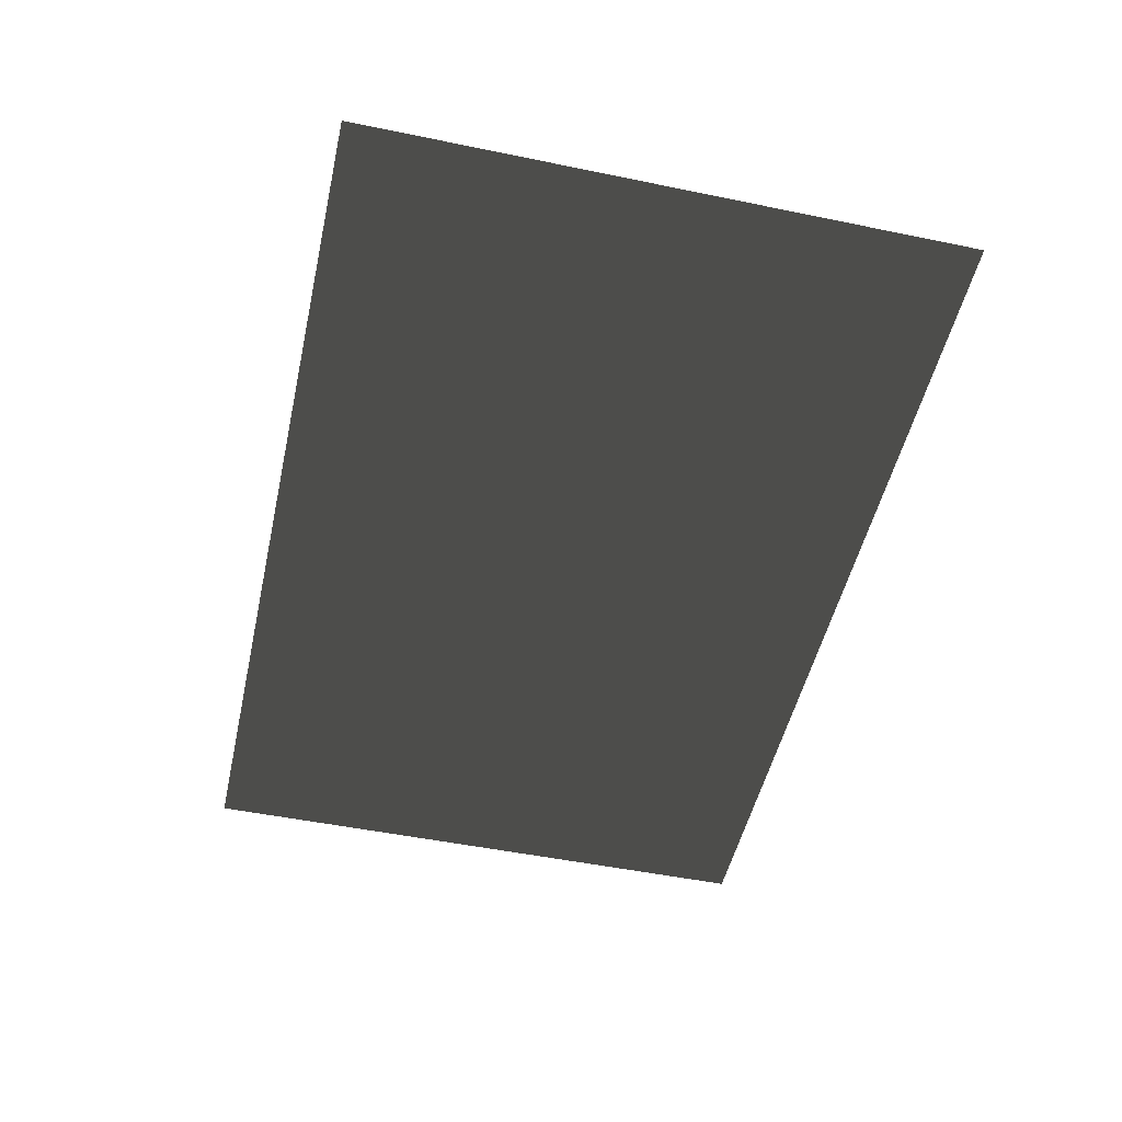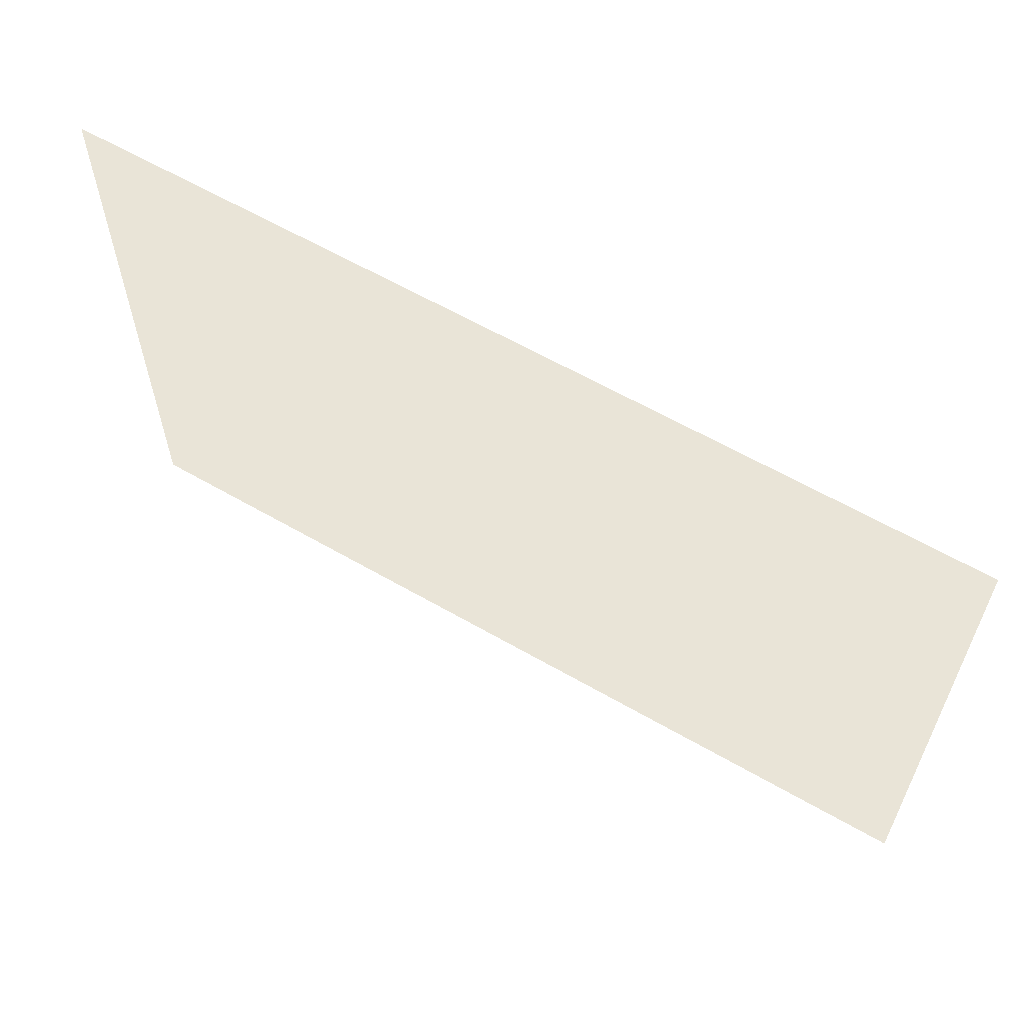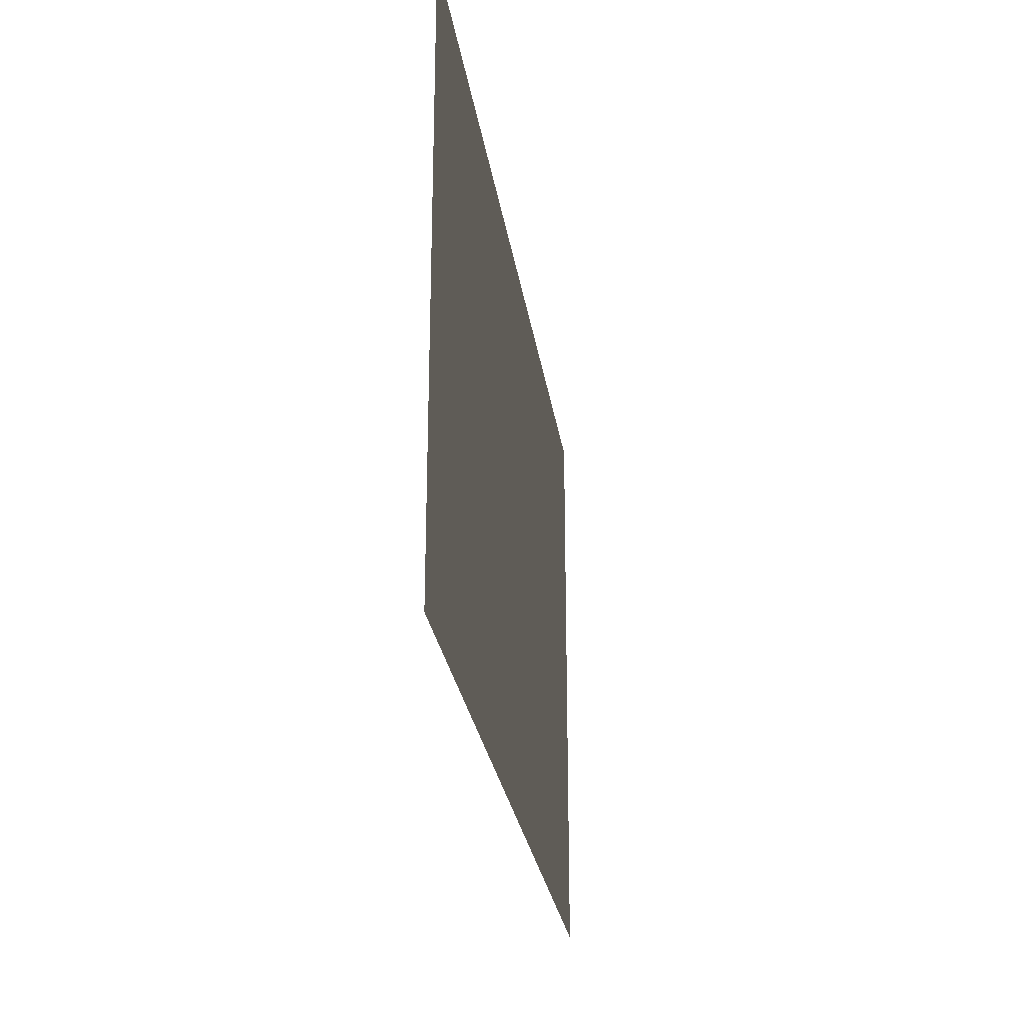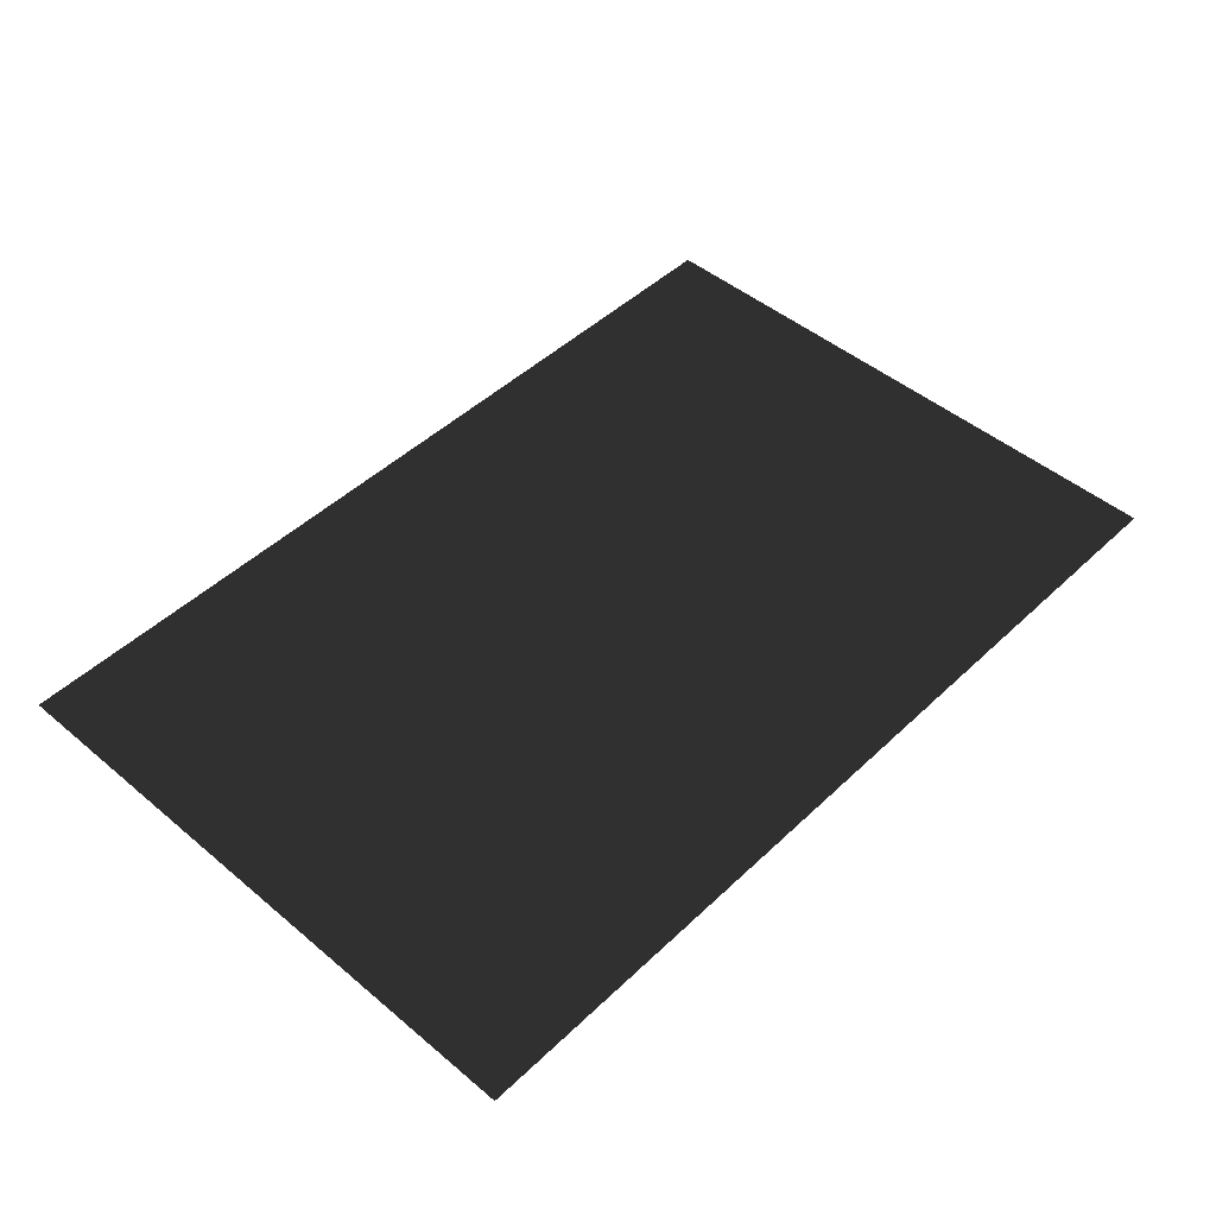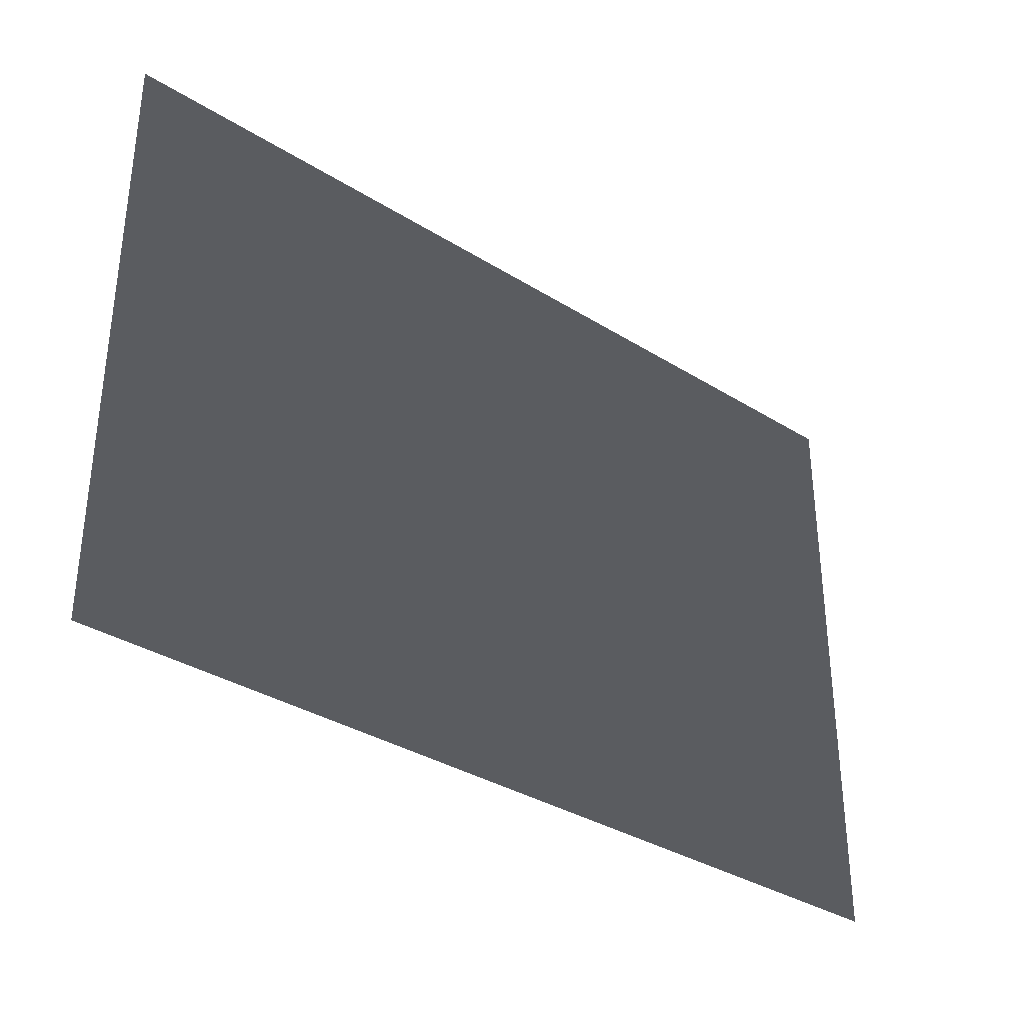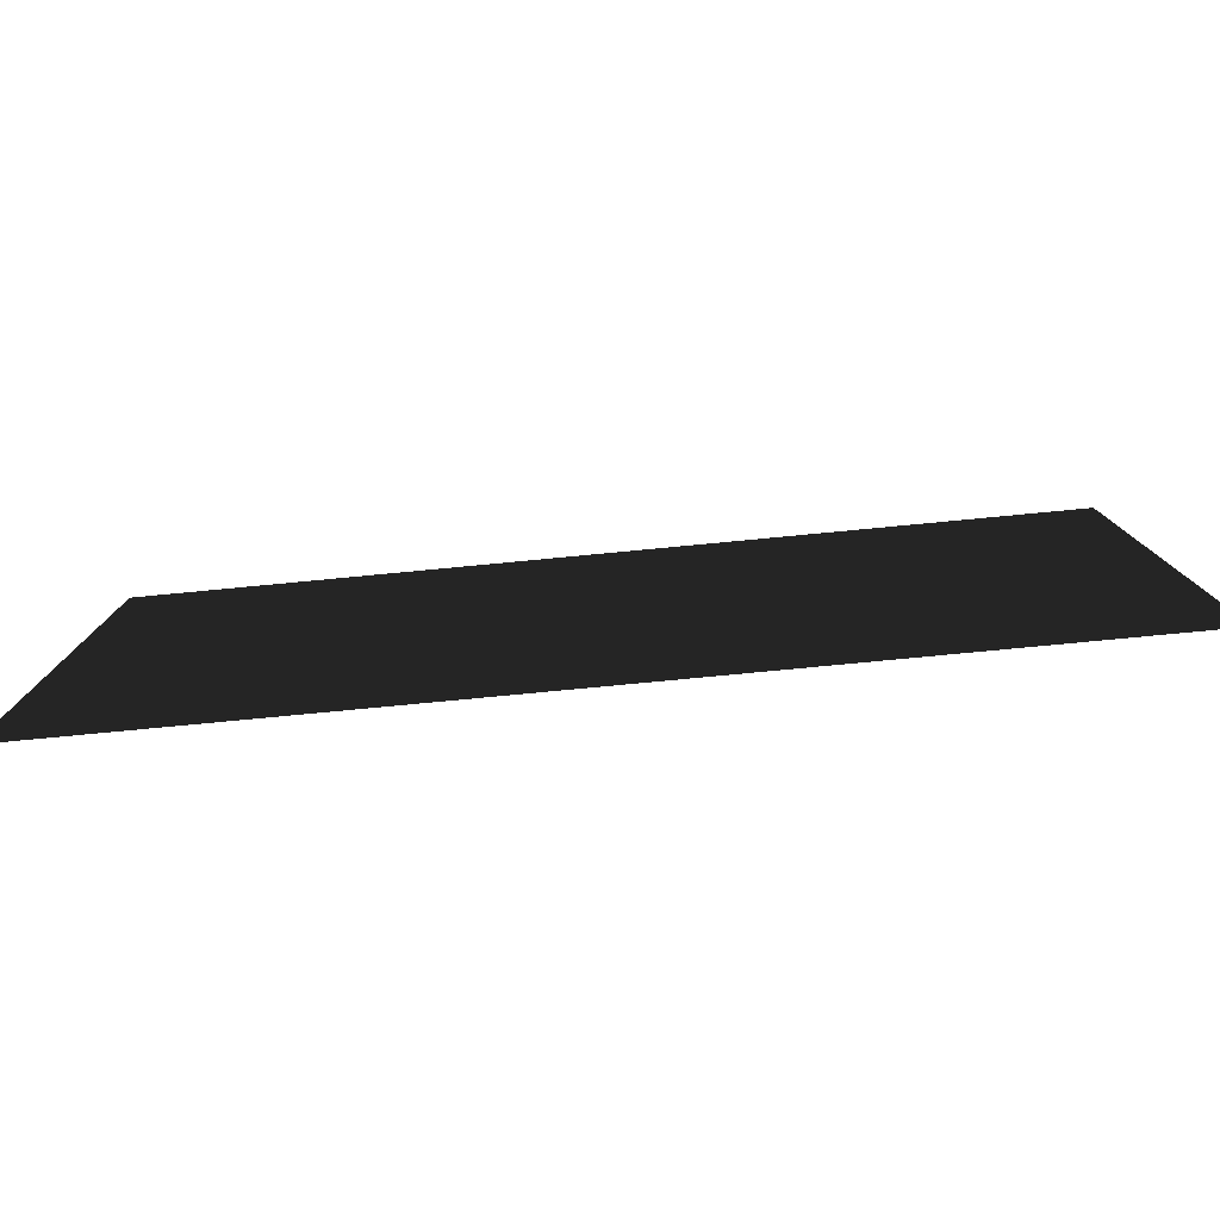
<metadata>
{"format":"obj","ext":"obj","renderer":"f3d","projection":"perspective","resolution":1024,"background":"white","views":[{"elev":-50.4,"azim":77.3,"up":"+Z"},{"elev":61.0,"azim":30.5,"up":"+Y"},{"elev":-26.2,"azim":-81.9,"up":"+Y"},{"elev":47.5,"azim":-46.7,"up":"+Z"},{"elev":-34.3,"azim":139.9,"up":"+Y"},{"elev":-79.8,"azim":5.4,"up":"+Y"}]}
</metadata>
<code>
v 2.787e-06 -5.902e-05 -1.527e-15
v -6 -4 -1.257e-15
v -6 -0.0001045 -1.54e-15
v 1.276e-05 -4 -1.272e-15
g Floor_6x4_27126_169
f 1 3 2
f 1 2 4

</code>
